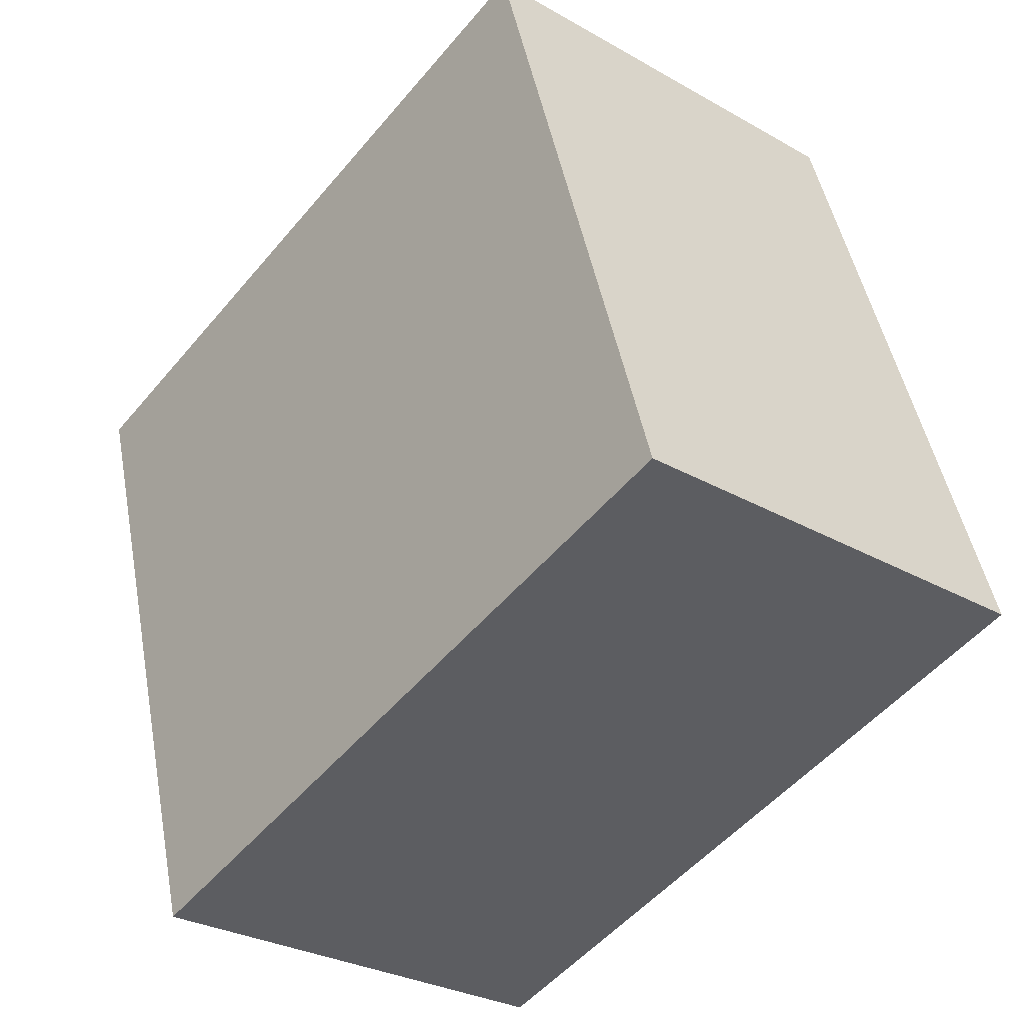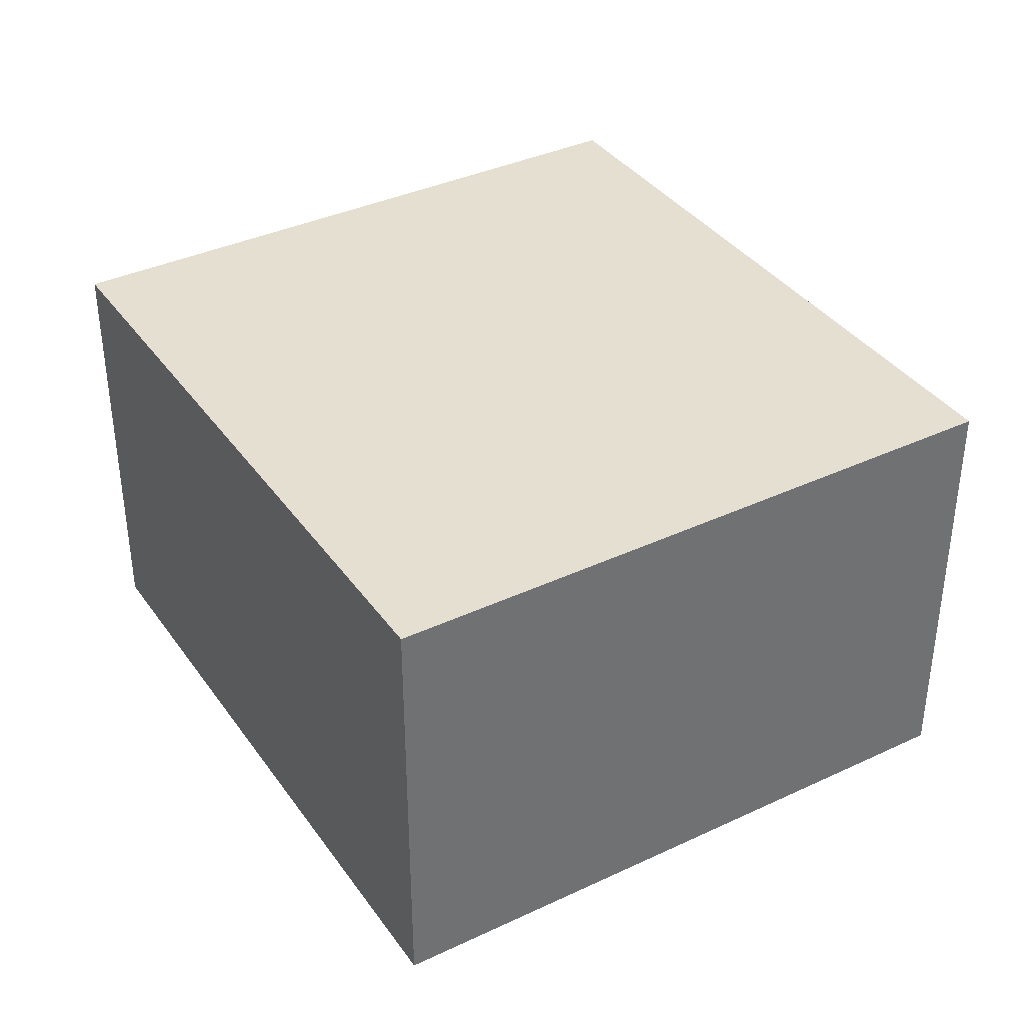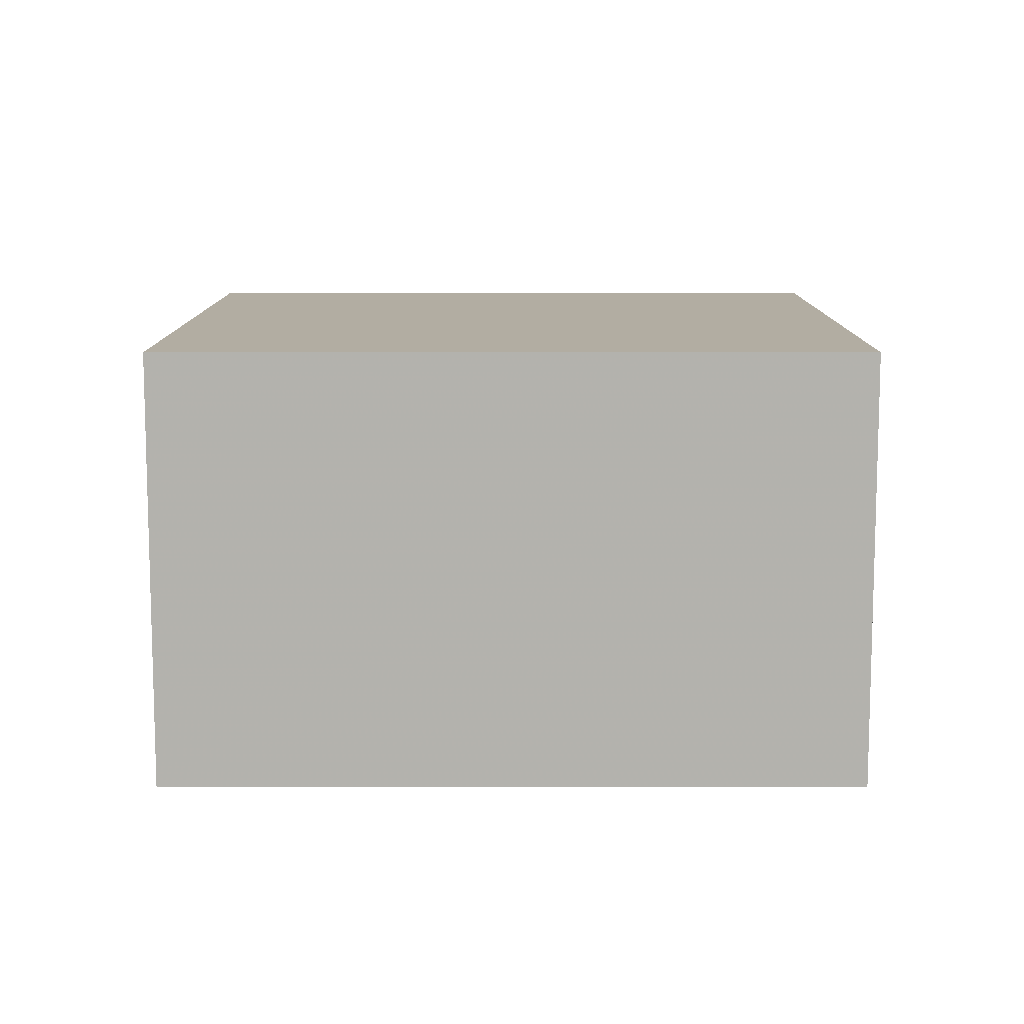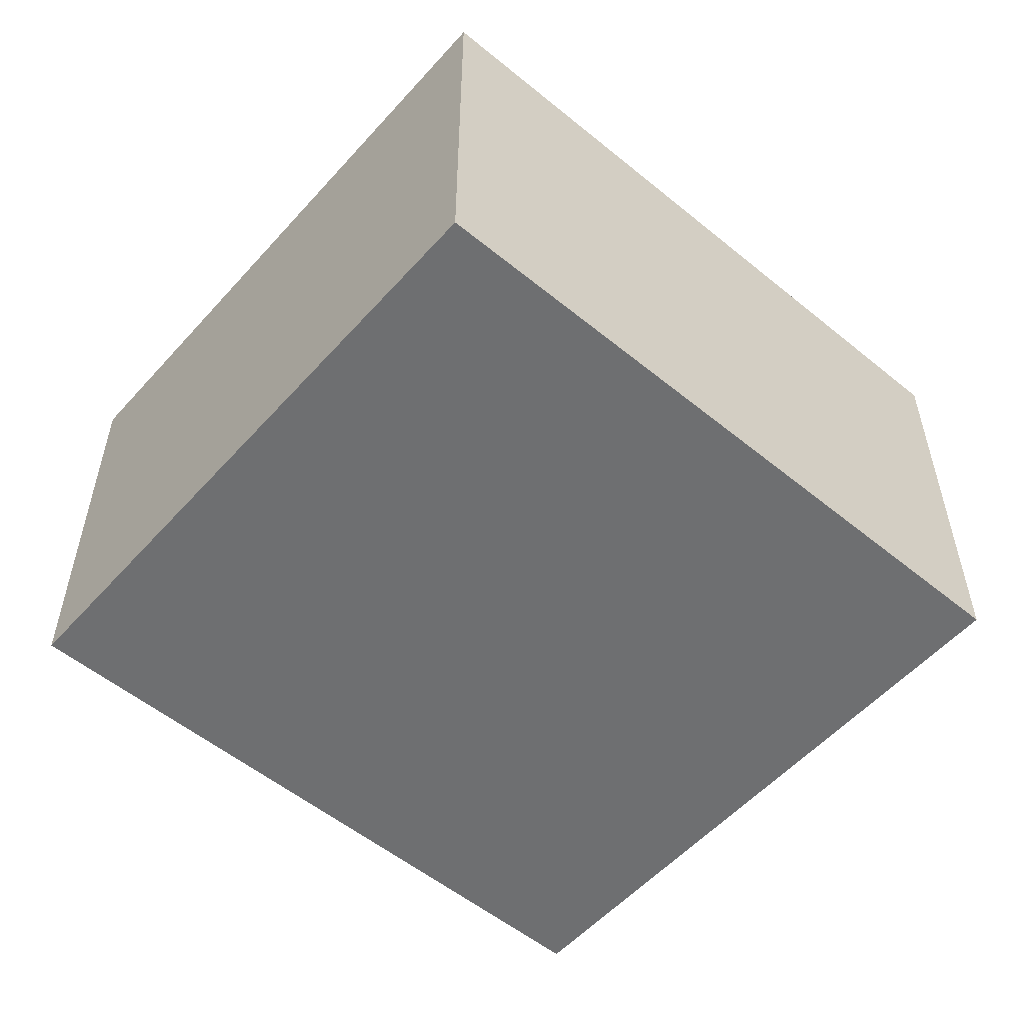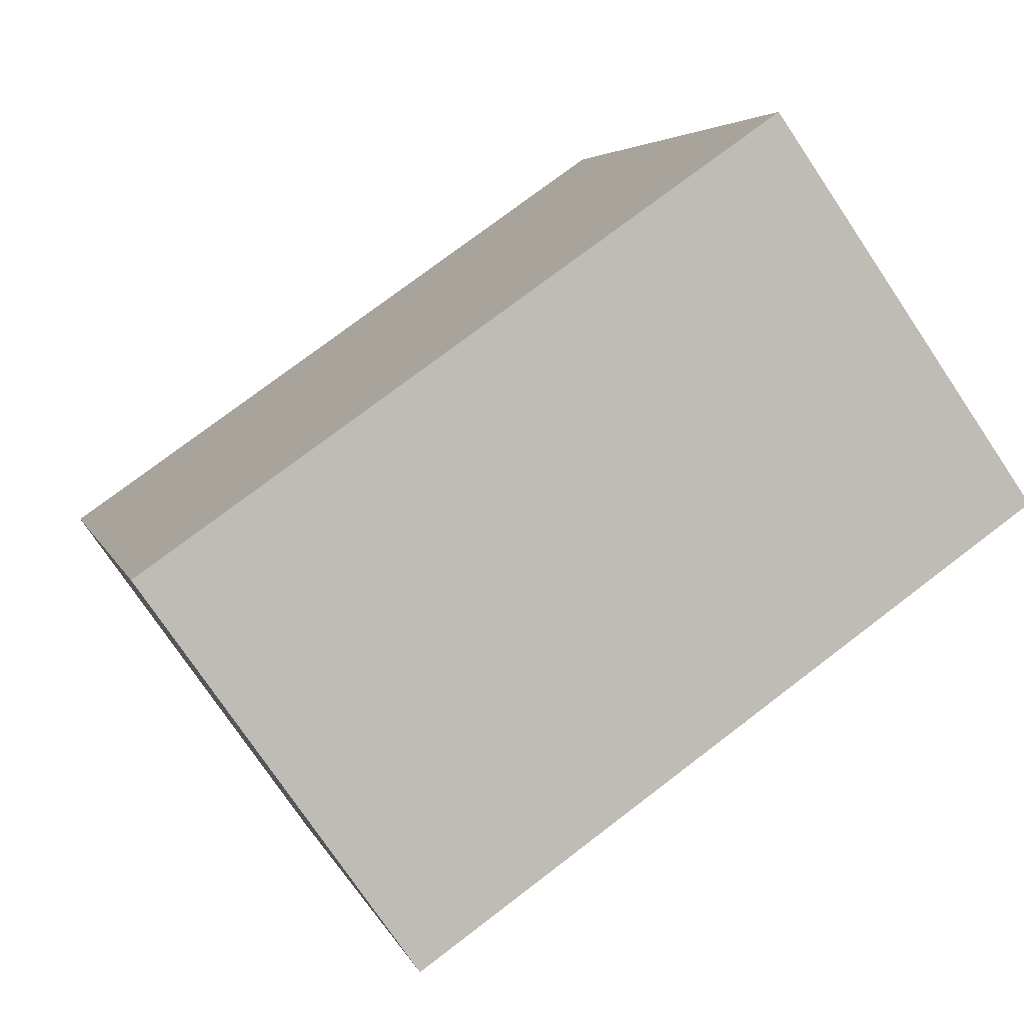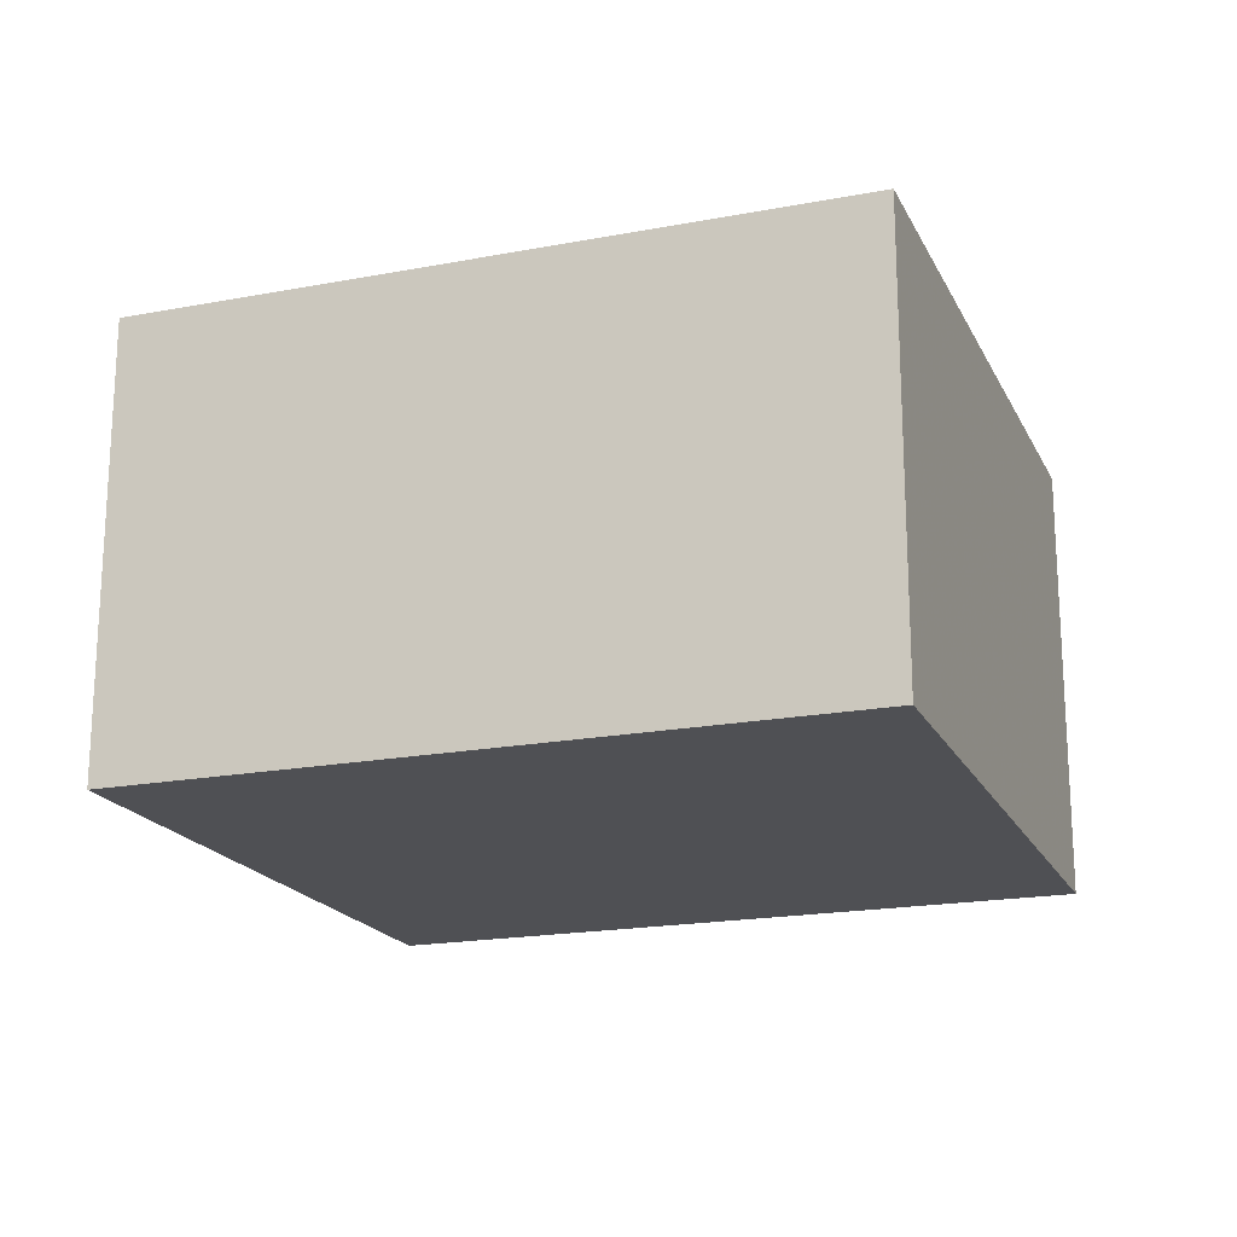
<metadata>
{"format":"obj","ext":"obj","renderer":"f3d","projection":"perspective","resolution":1024,"background":"white","views":[{"elev":-29.2,"azim":-130.2,"up":"+Z"},{"elev":37.3,"azim":-104.4,"up":"+Y"},{"elev":10.6,"azim":-163.3,"up":"+Y"},{"elev":-54.6,"azim":-24.2,"up":"+Y"},{"elev":-76.0,"azim":-146.1,"up":"+Z"},{"elev":-19.1,"azim":-143.5,"up":"+Y"}]}
</metadata>
<code>
v 4.295 -0.1311 -4.269
v 4.309 -0.1311 -4.221
v 4.361 -0.1311 -4.237
v 4.346 -0.1311 -4.284
v 4.295 -0.1639 -4.269
v 4.346 -0.1639 -4.284
v 4.361 -0.1639 -4.237
v 4.309 -0.1639 -4.221
v 4.346 -0.1639 -4.284
v 4.295 -0.1639 -4.269
v 4.295 -0.1311 -4.269
v 4.346 -0.1311 -4.284
v 4.361 -0.1639 -4.237
v 4.346 -0.1639 -4.284
v 4.346 -0.1311 -4.284
v 4.361 -0.1311 -4.237
v 4.309 -0.1639 -4.221
v 4.361 -0.1639 -4.237
v 4.361 -0.1311 -4.237
v 4.309 -0.1311 -4.221
v 4.295 -0.1639 -4.269
v 4.309 -0.1639 -4.221
v 4.309 -0.1311 -4.221
v 4.295 -0.1311 -4.269
f 1 2 3
f 1 3 4
f 5 6 7
f 5 7 8
f 9 10 11
f 9 11 12
f 13 14 15
f 13 15 16
f 17 18 19
f 17 19 20
f 21 22 23
f 21 23 24

</code>
